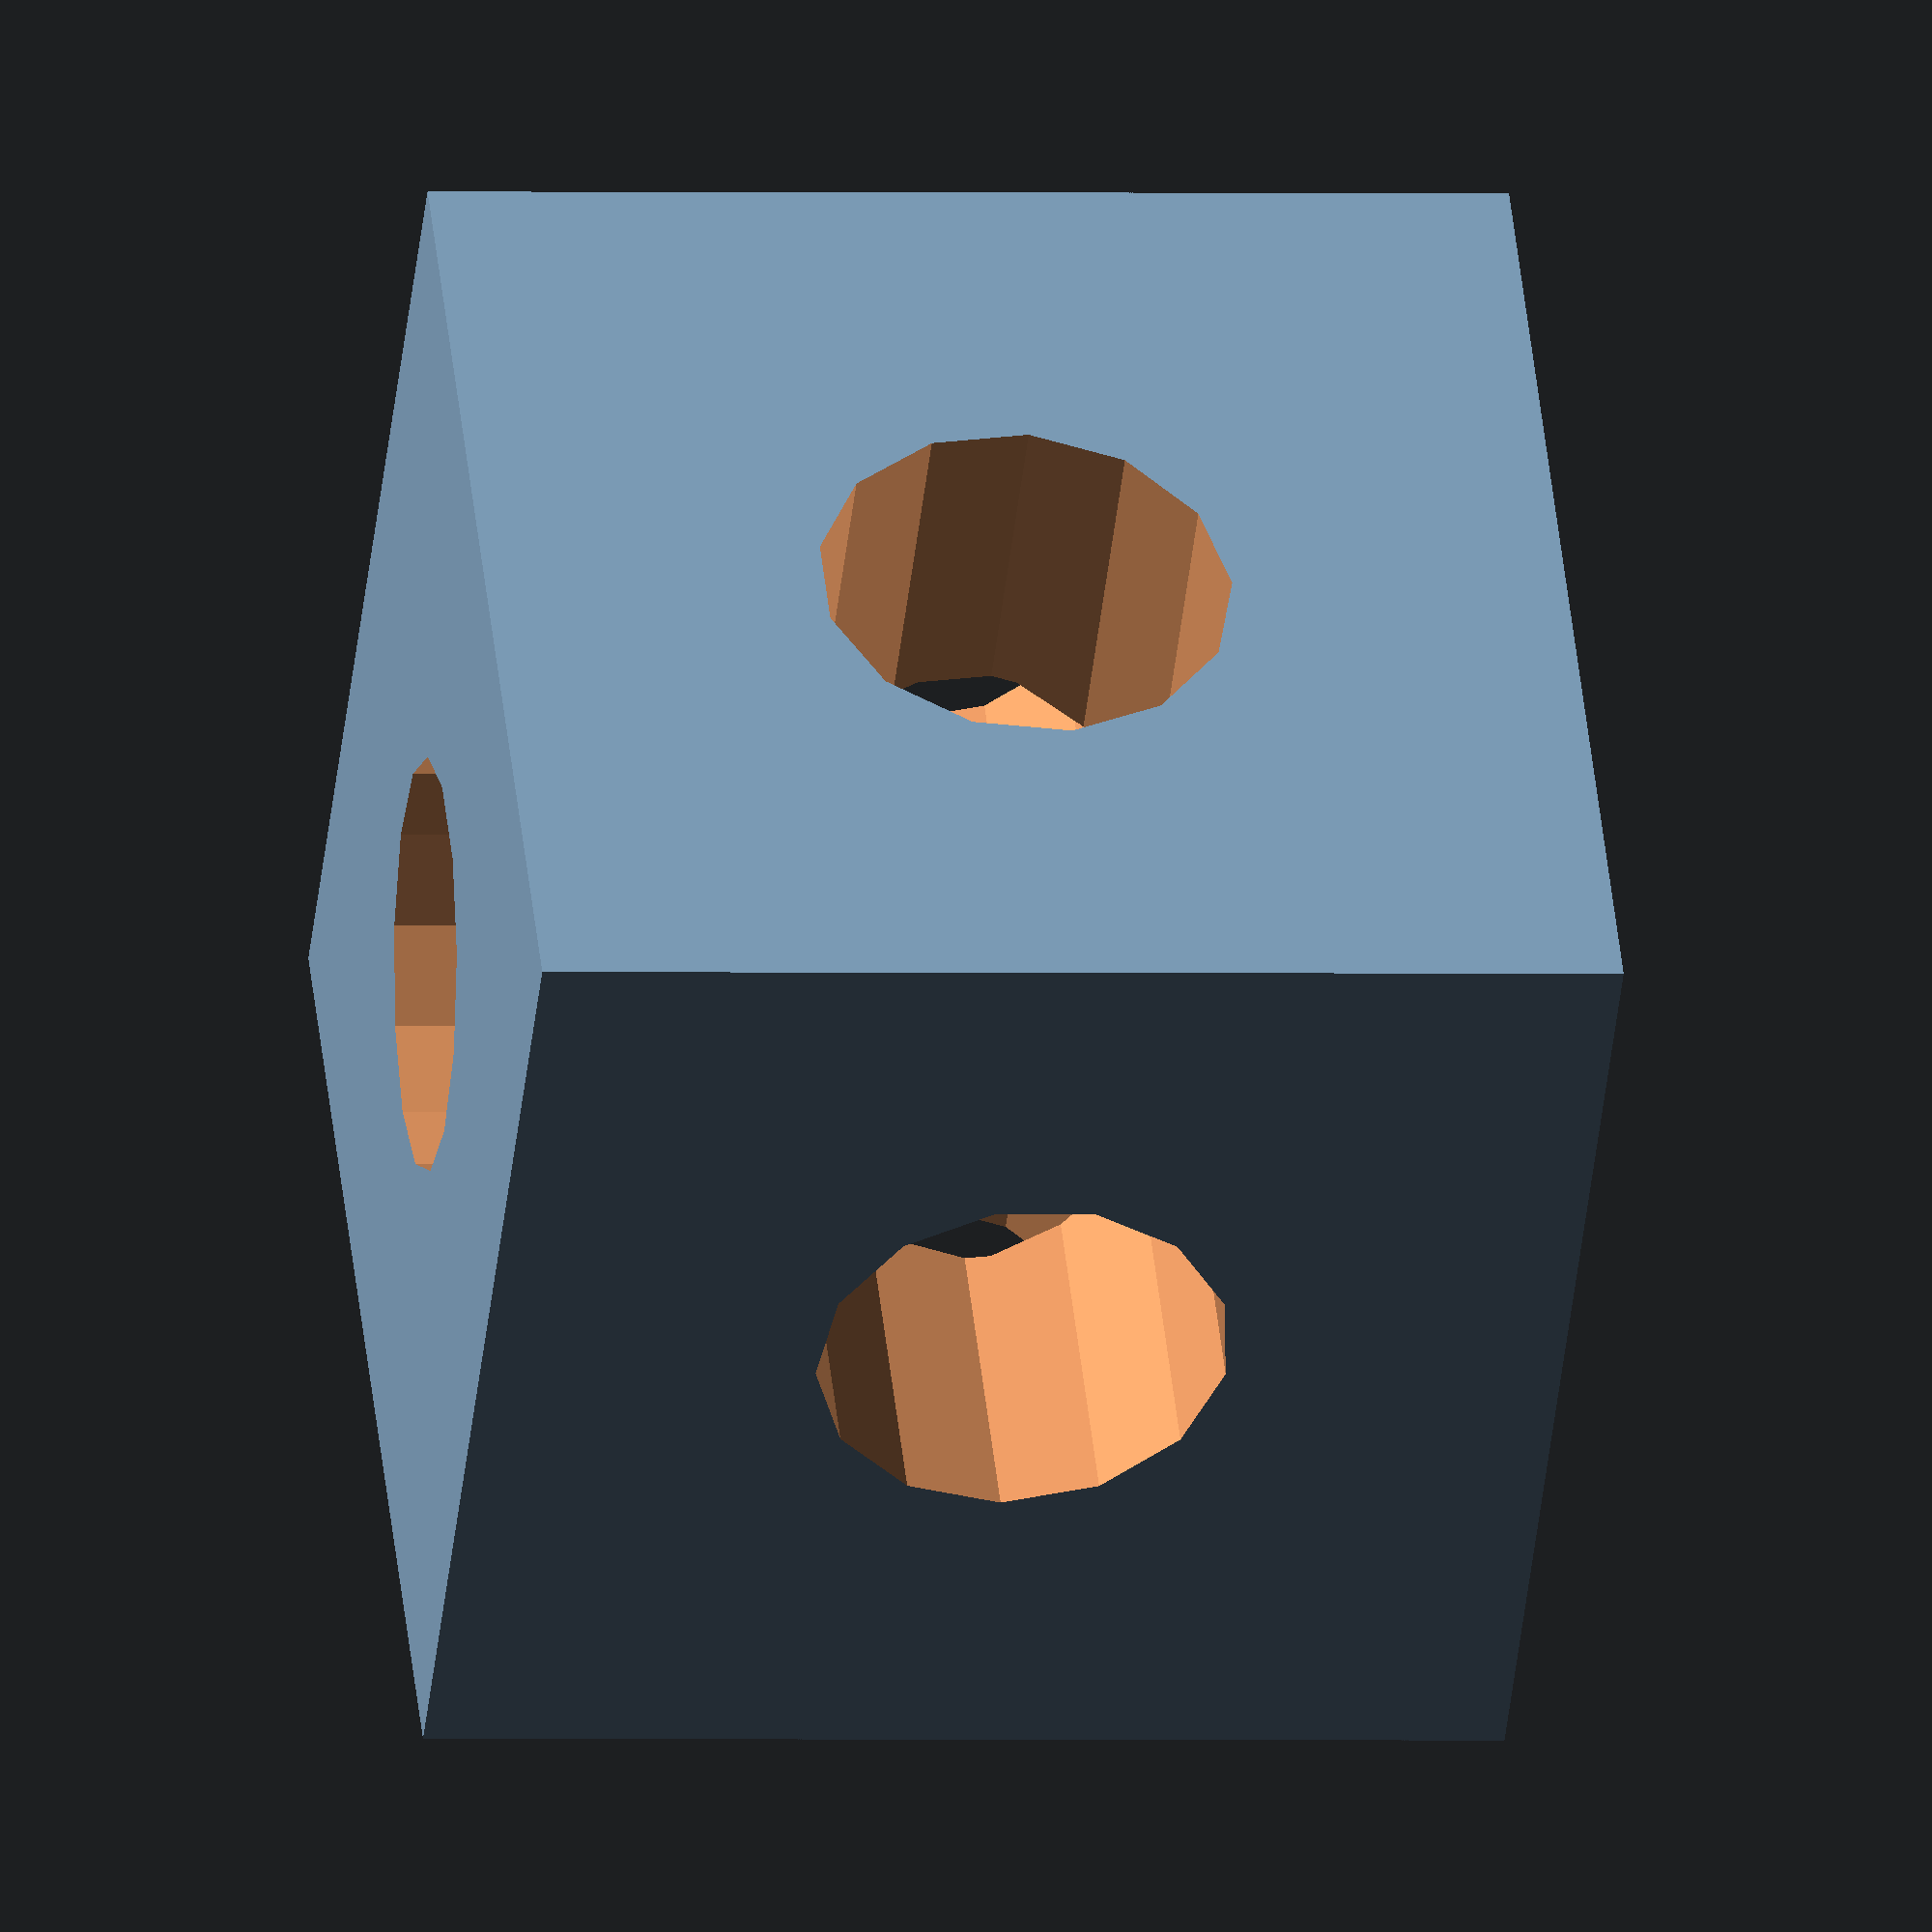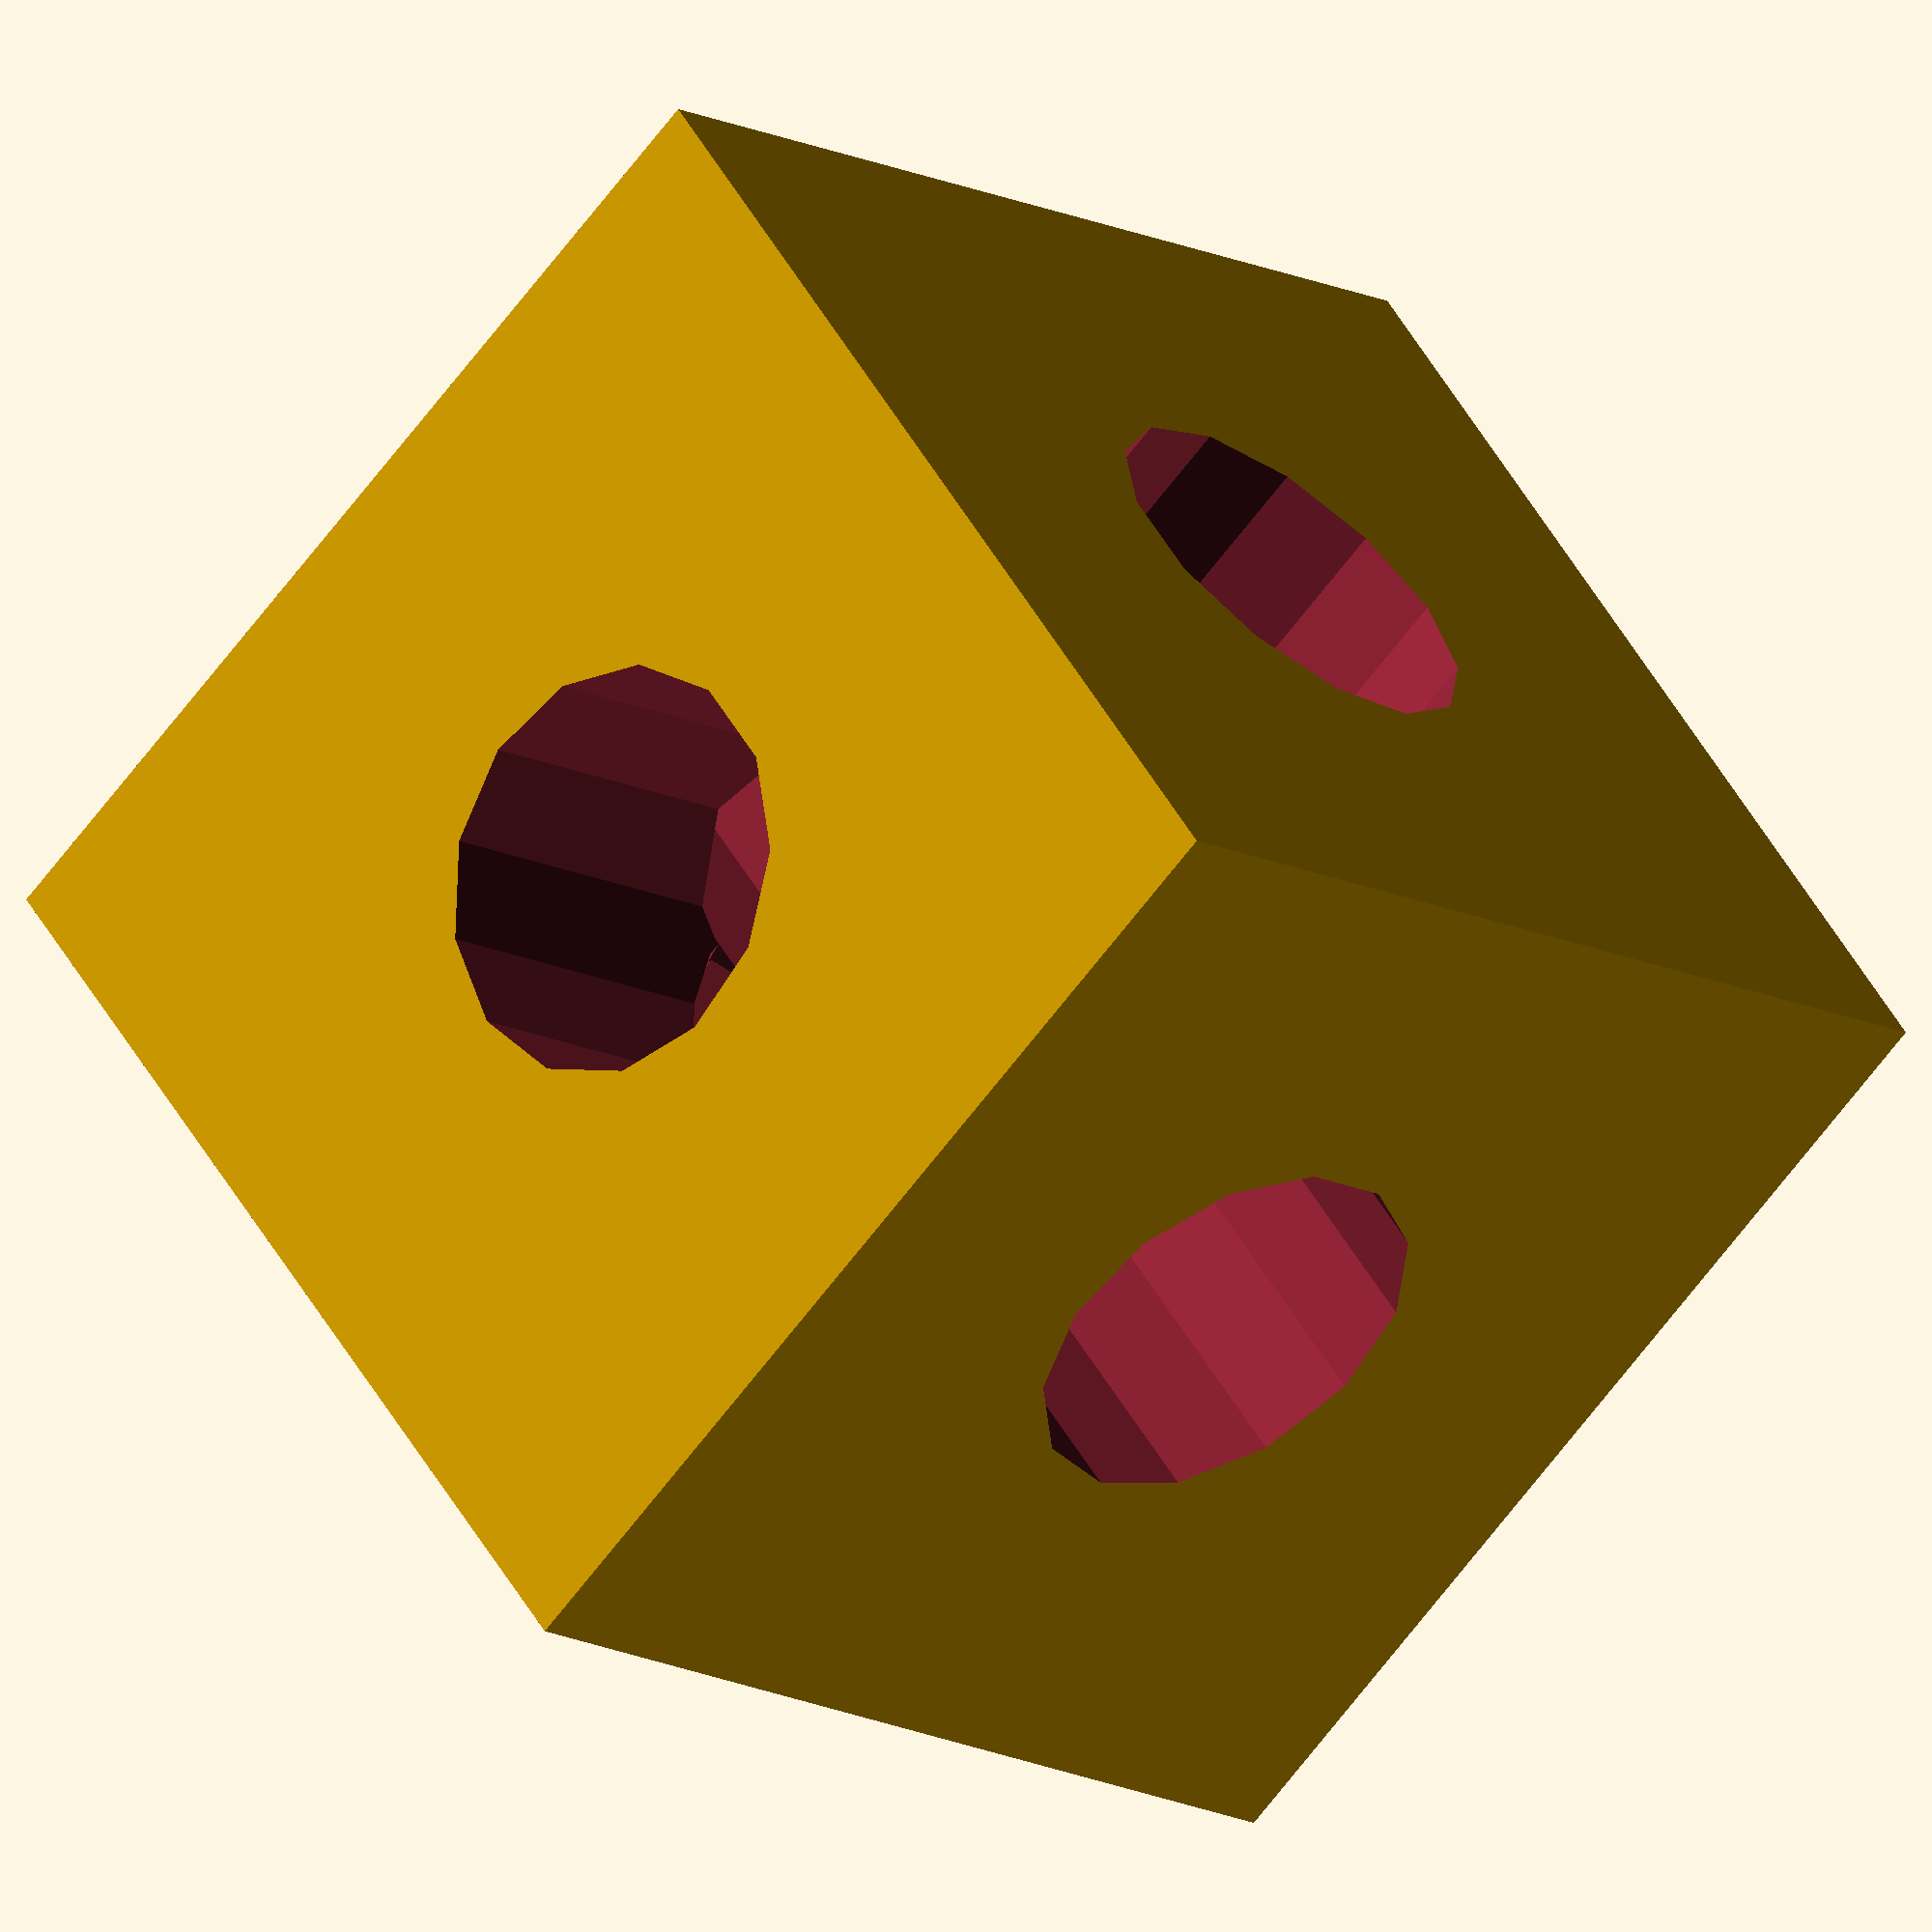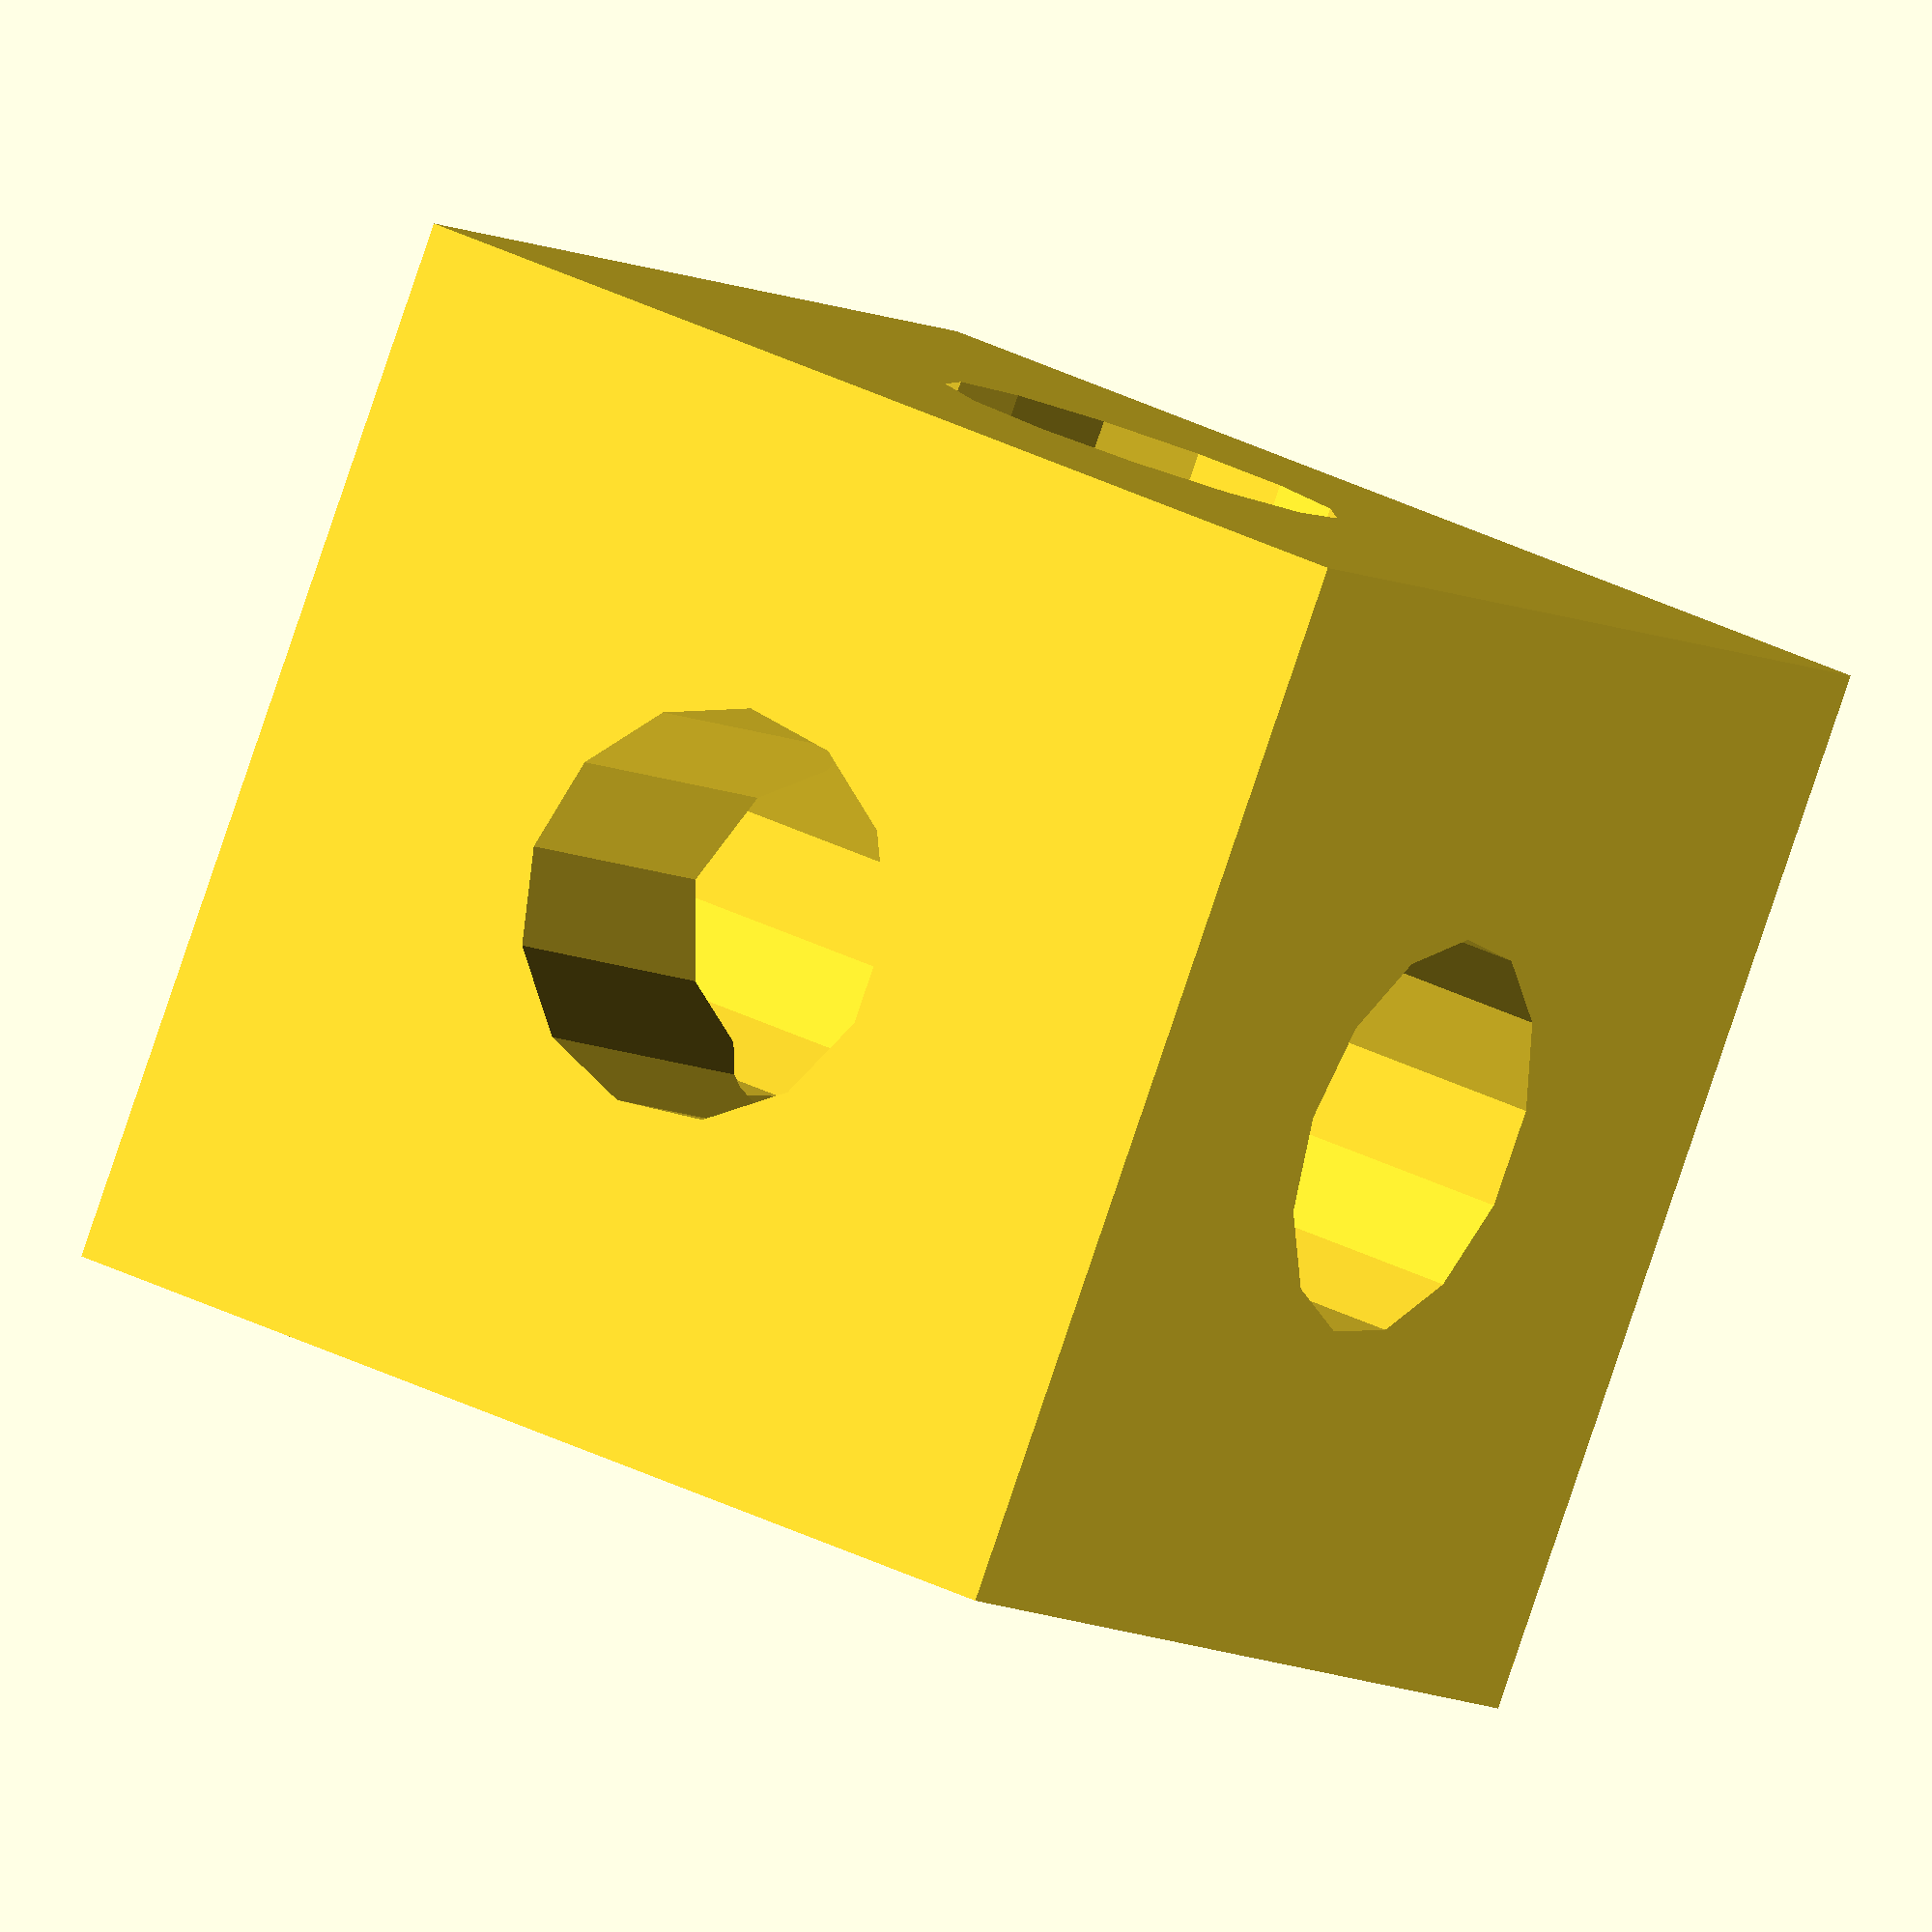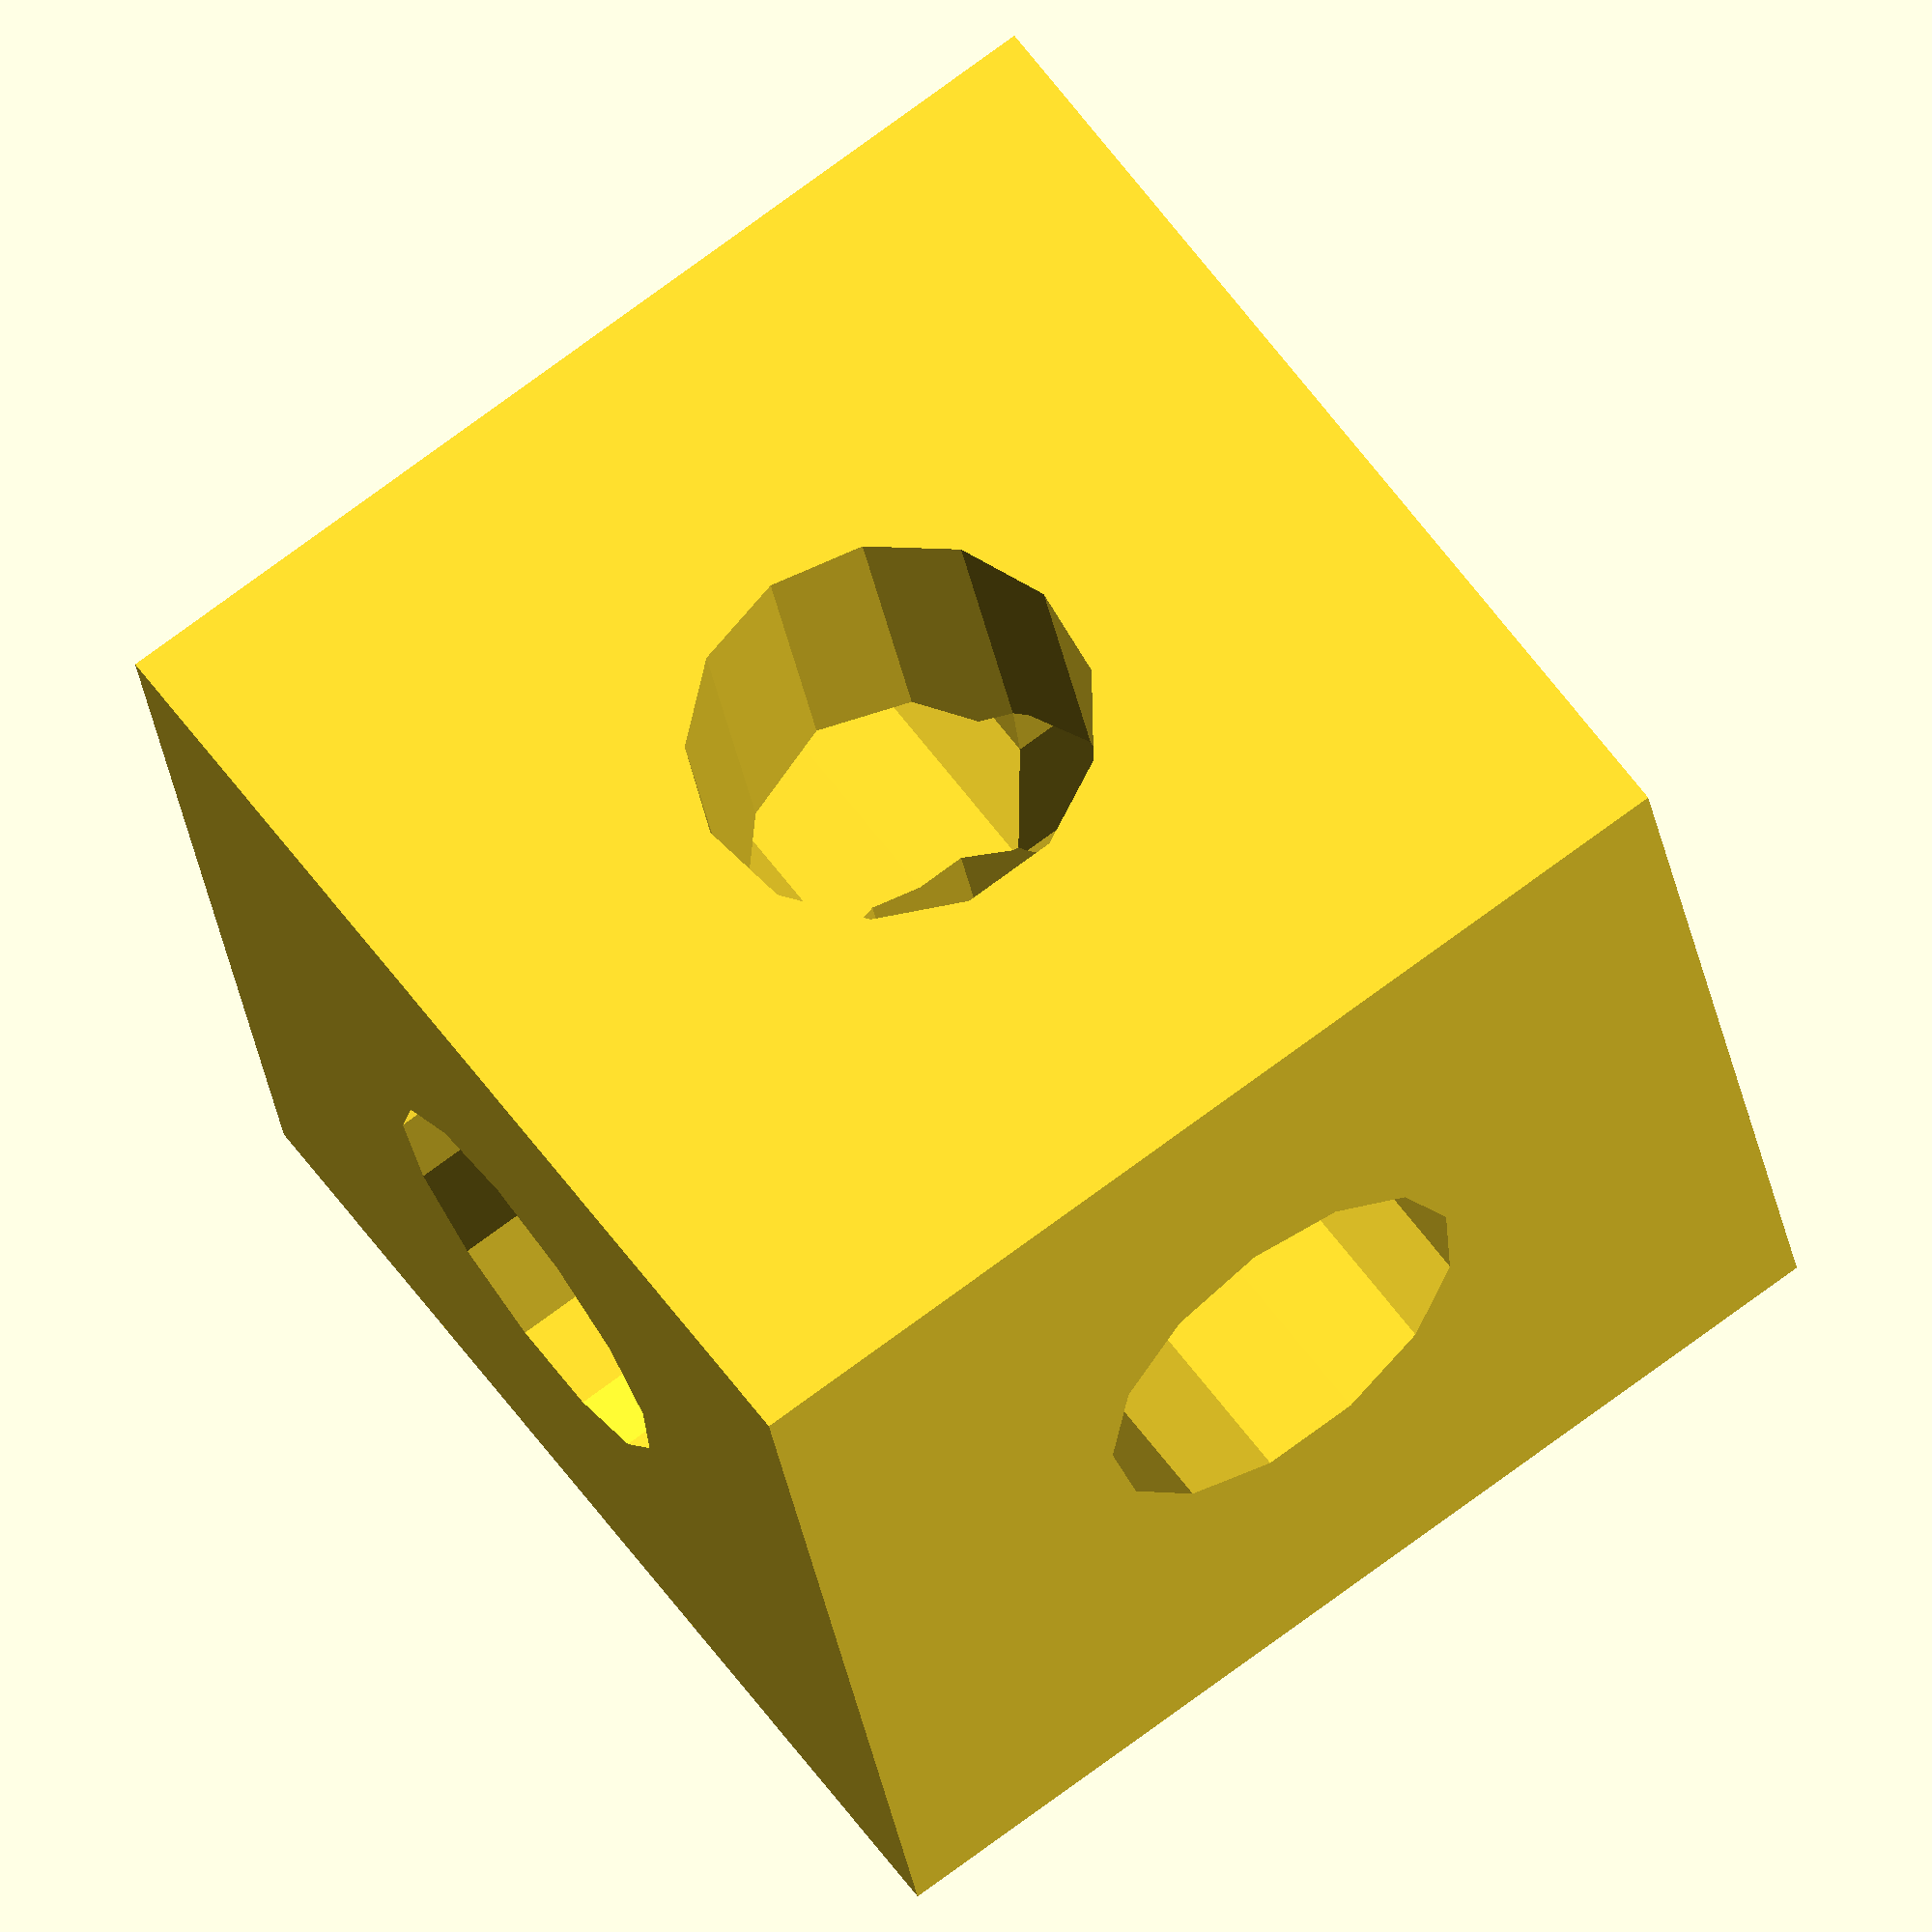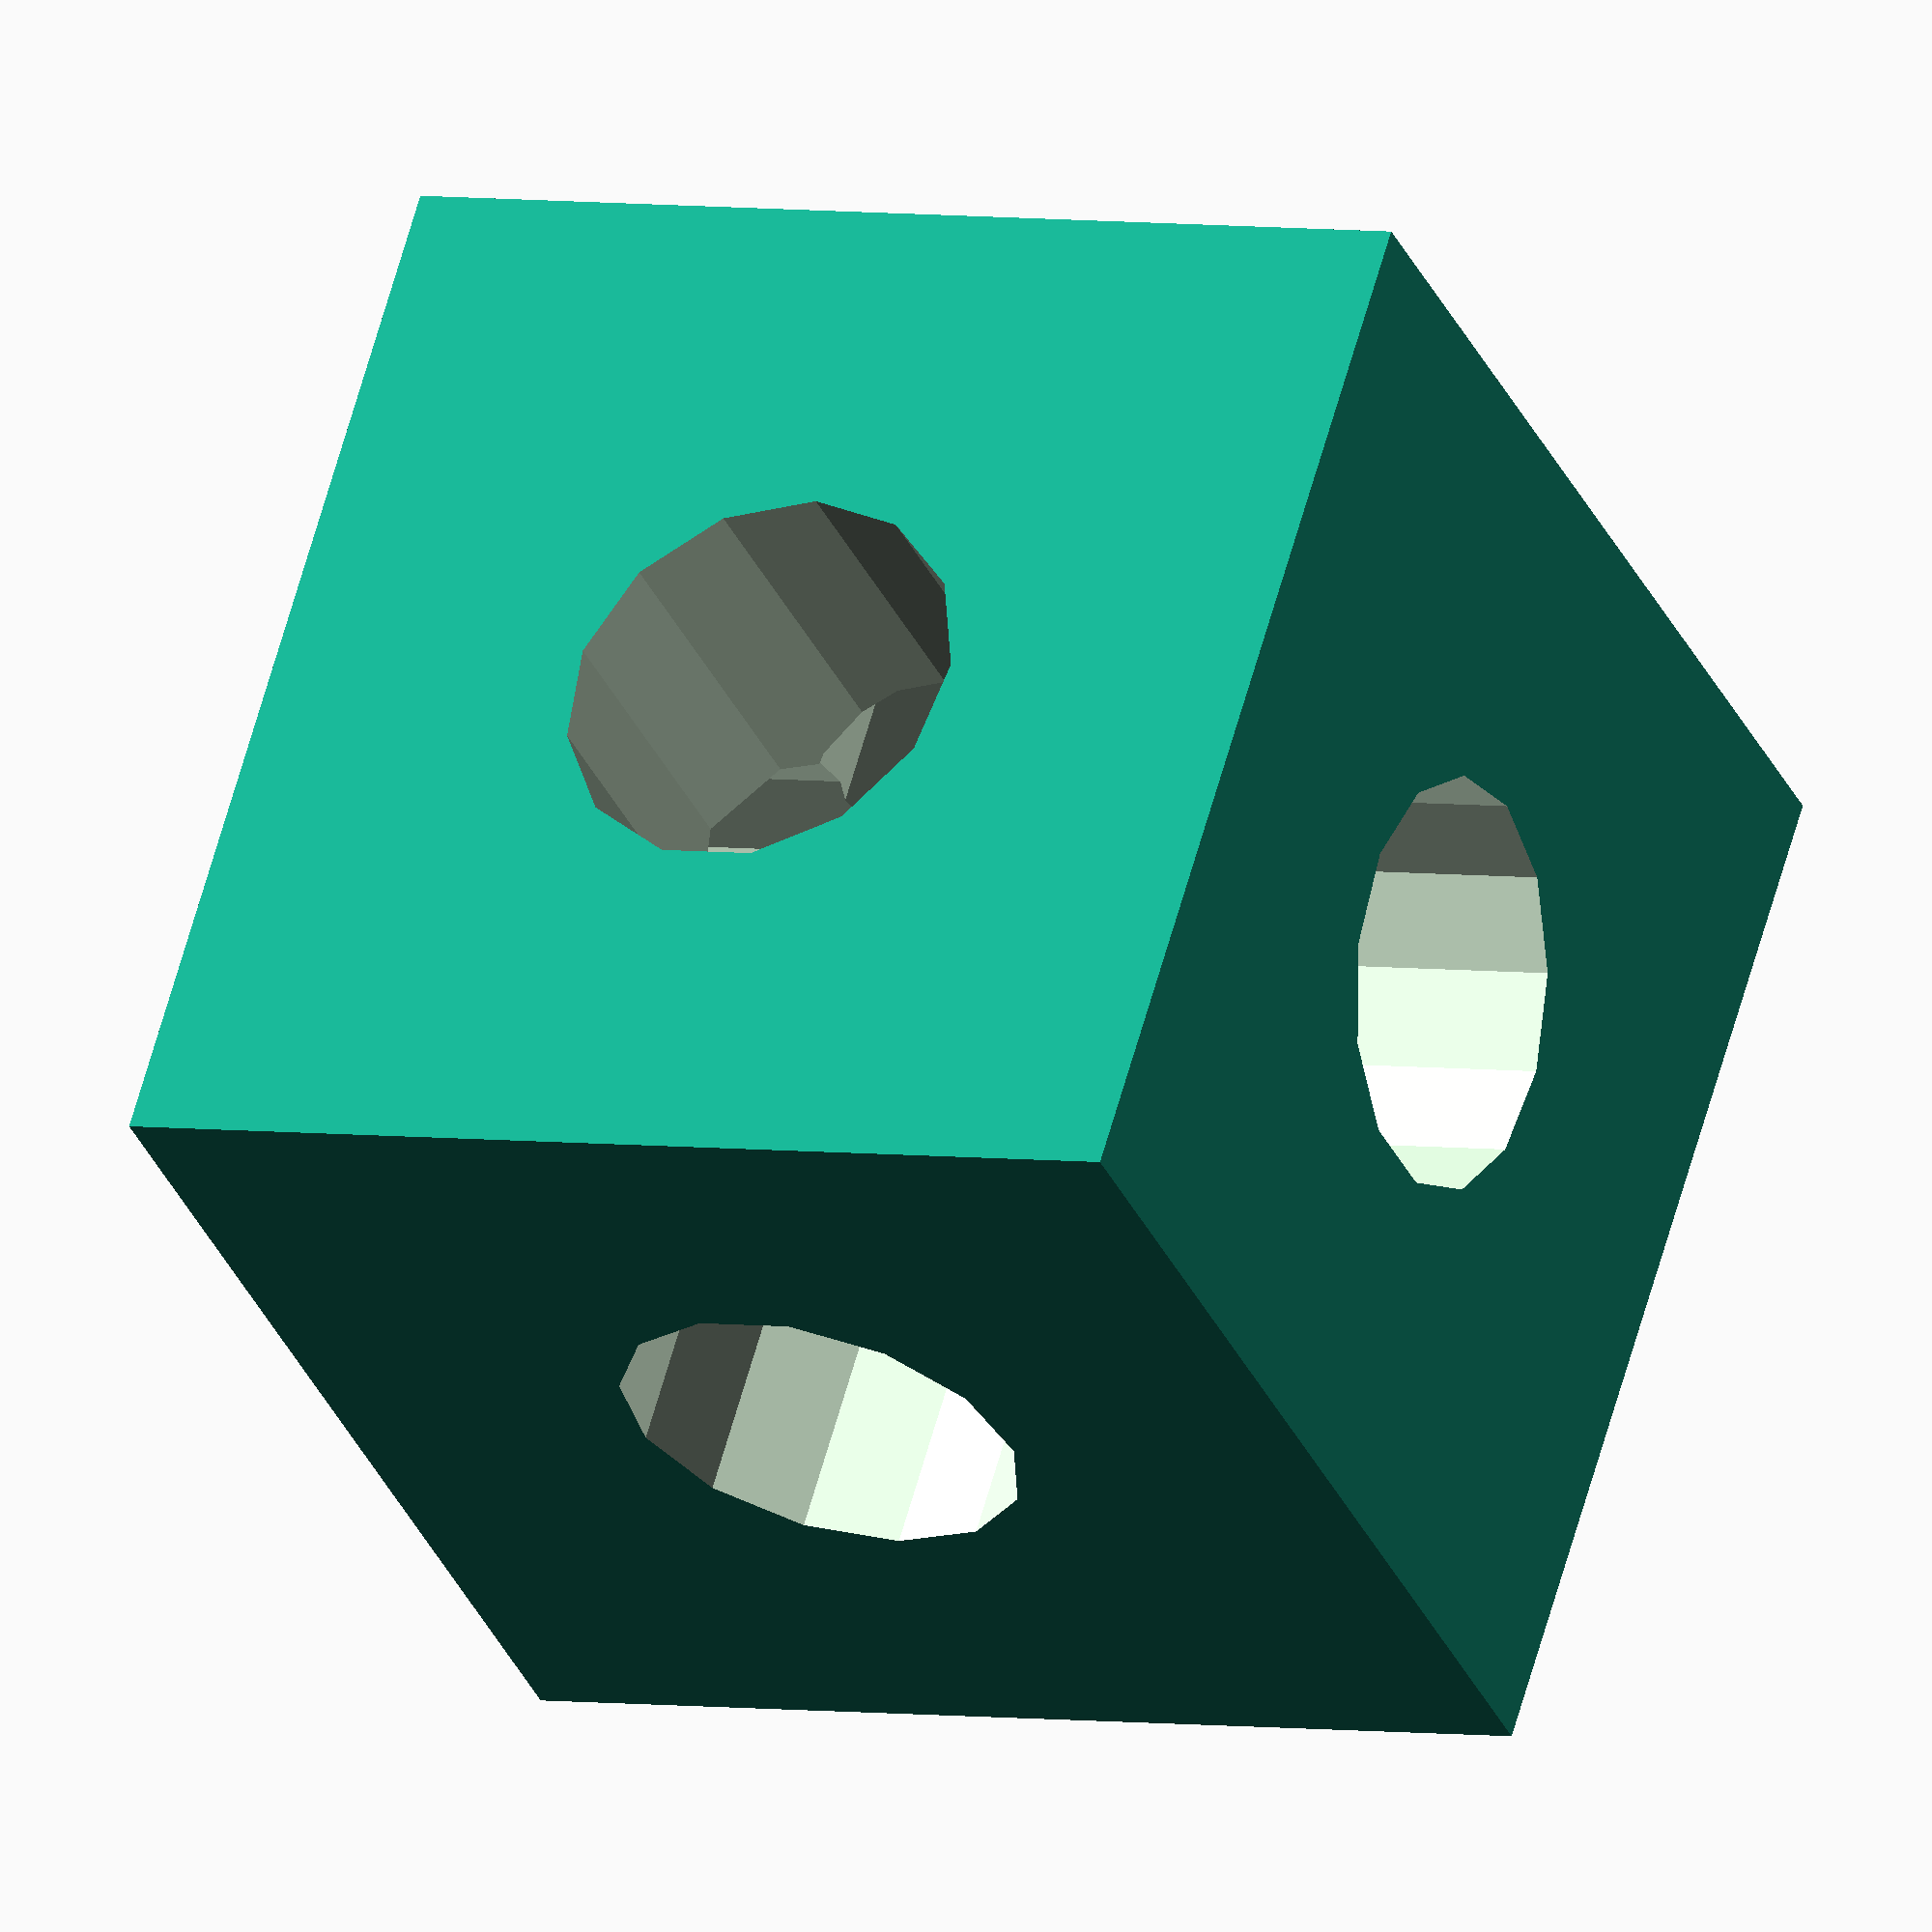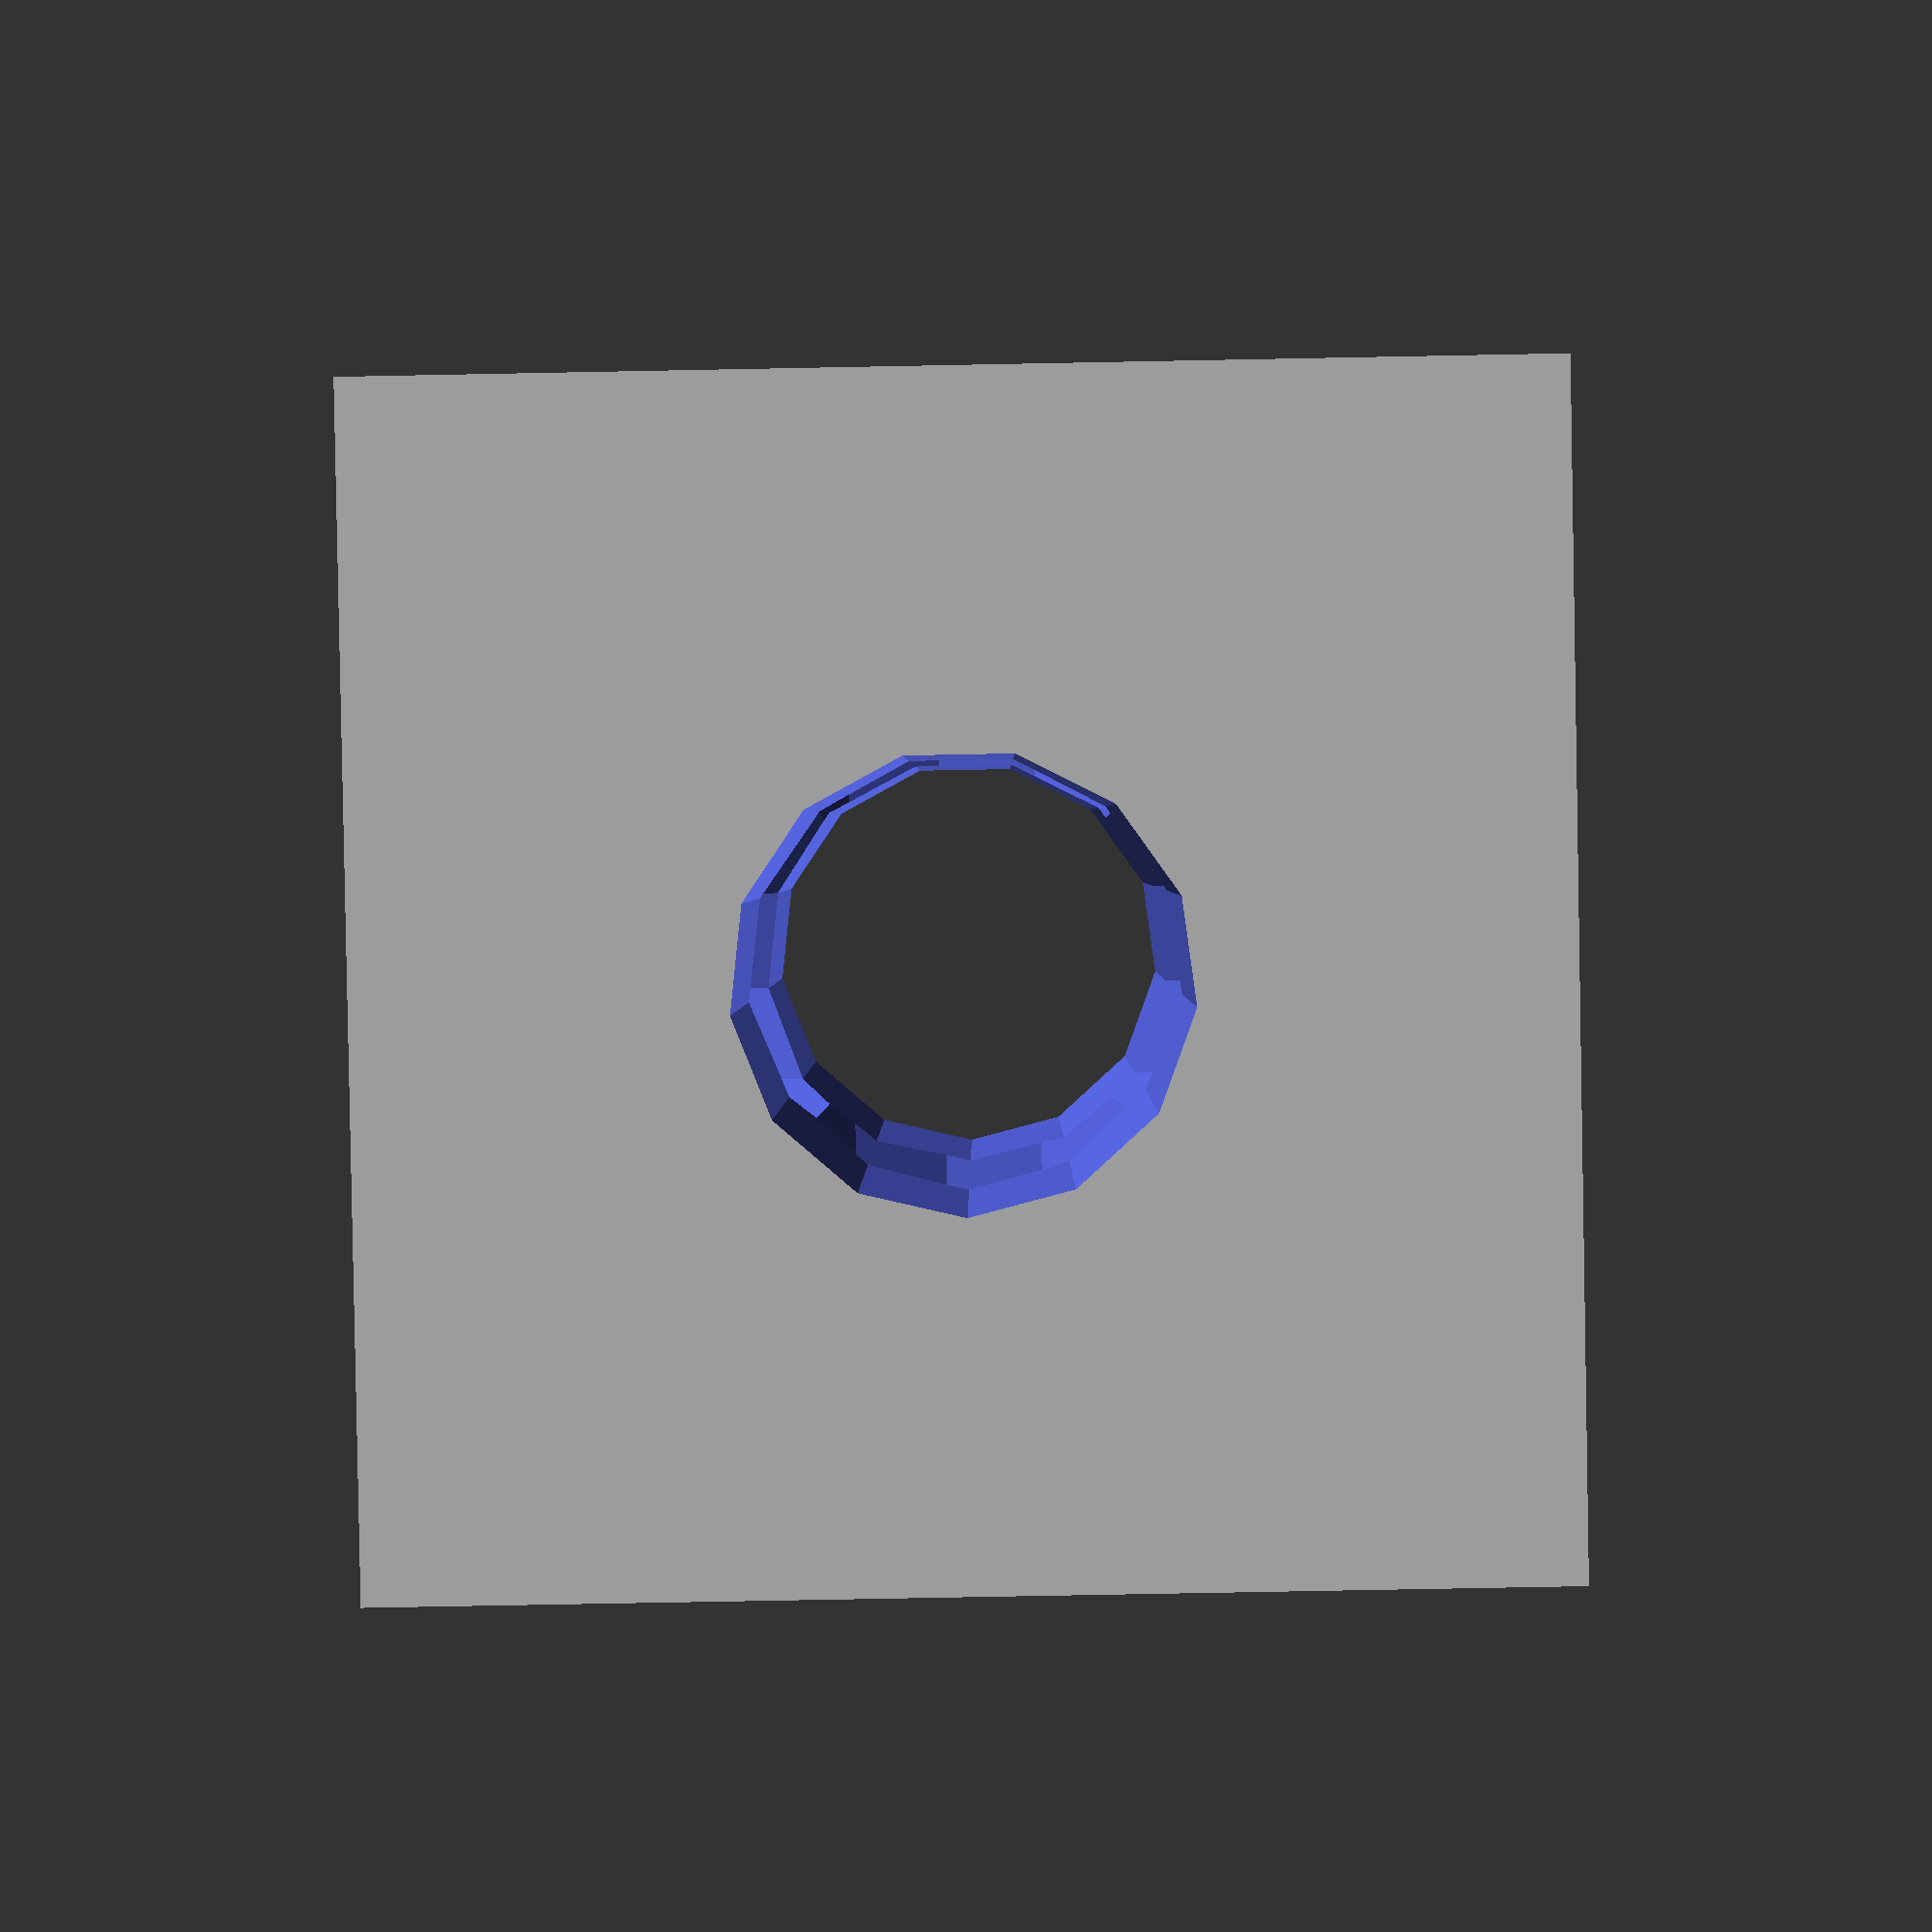
<openscad>
// A default set of sizes 
goldenratio = 1.61803399;
joinfactor = 0.25;

IR = 5/16/2*25.4; // Inner radius of connector
OR = (IR * goldenratio)*goldenratio; // Outer radius of connector
Length = OR*2; // Length of connector

quarterinch = 1/4 * 25.4; 
eighthinch = 1/8 * 25.4;

//OuterSquareInnerCylinder(22, IR, OR);
//cubevertexround(Radius, Length, IR, OR, Depth);
//cubevertexsquare(Length, IR, OR, Depth);
//cubevertexsquarestack(Length, IR, OR, Depth);
//cubevertexsquarestackthru(Length, IR, OR, Depth);
//cubevertexsquarethru(Length, IR, OR, Depth);
//elbowriser(Length, IR, OR);
cubevertex(Length, IR);

module cubevertex(side, IR)
{
	difference()
	{
		cube(size=[side, side, side], center=true);

		// along  x-axis
		rotate([0, 90, 0])
		cylinder(r=IR, h=side+joinfactor*2, center=true);

		// along y-axis
		rotate([90, 0, 0])
		cylinder(r=IR, h=side+joinfactor*2, center=true);

		// Along z-axis
		cylinder(r=IR, h=side+joinfactor*2, center=true);
	}
}




</openscad>
<views>
elev=0.6 azim=136.1 roll=81.3 proj=o view=solid
elev=13.3 azim=141.5 roll=40.4 proj=o view=wireframe
elev=146.9 azim=34.0 roll=234.8 proj=o view=solid
elev=301.3 azim=260.4 roll=324.6 proj=o view=wireframe
elev=34.5 azim=286.7 roll=22.1 proj=o view=solid
elev=253.9 azim=194.5 roll=268.9 proj=p view=wireframe
</views>
